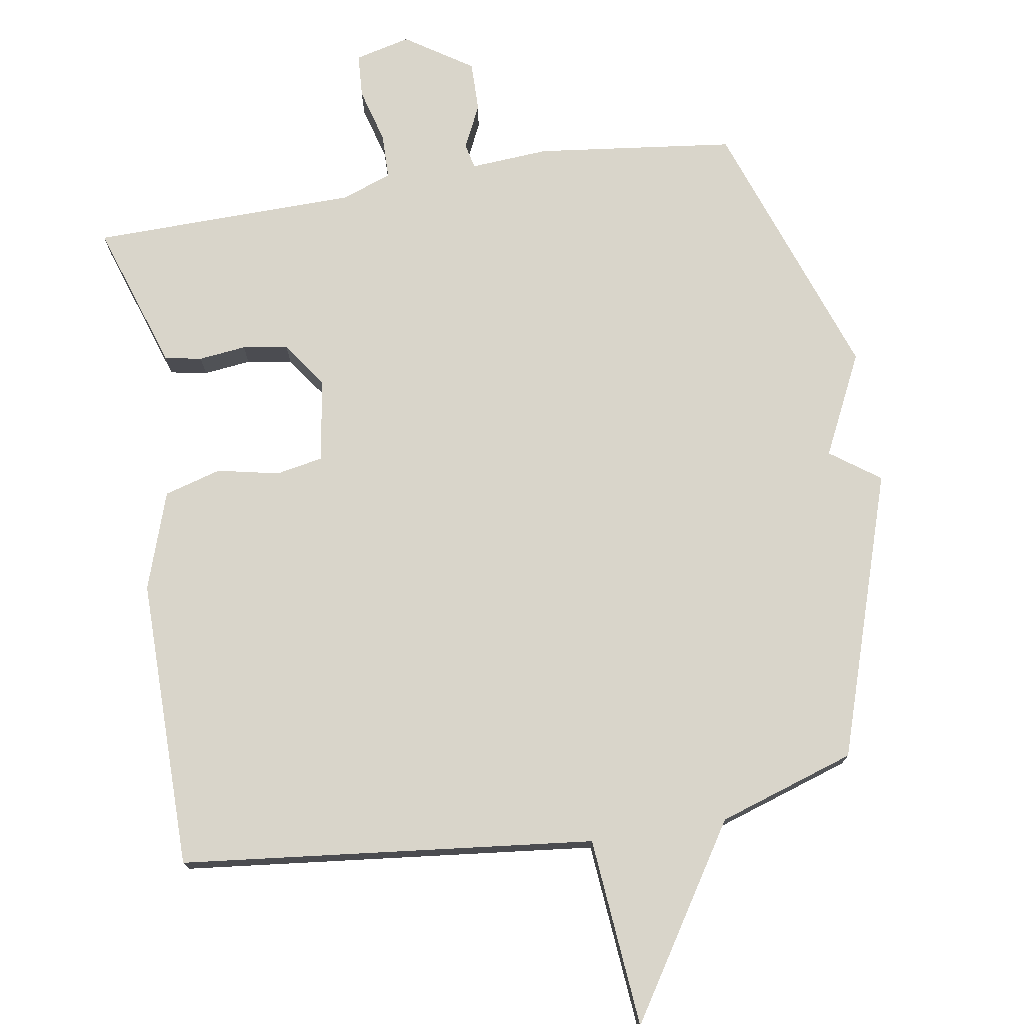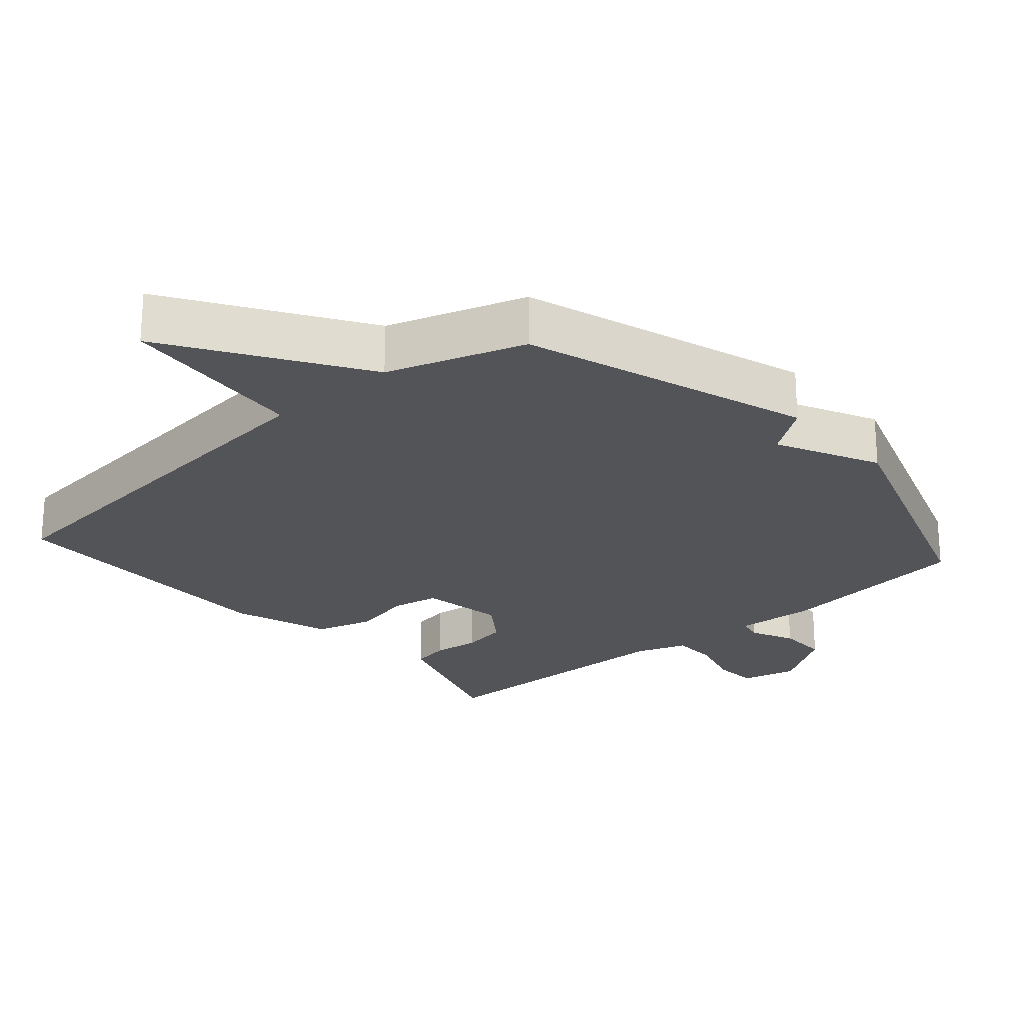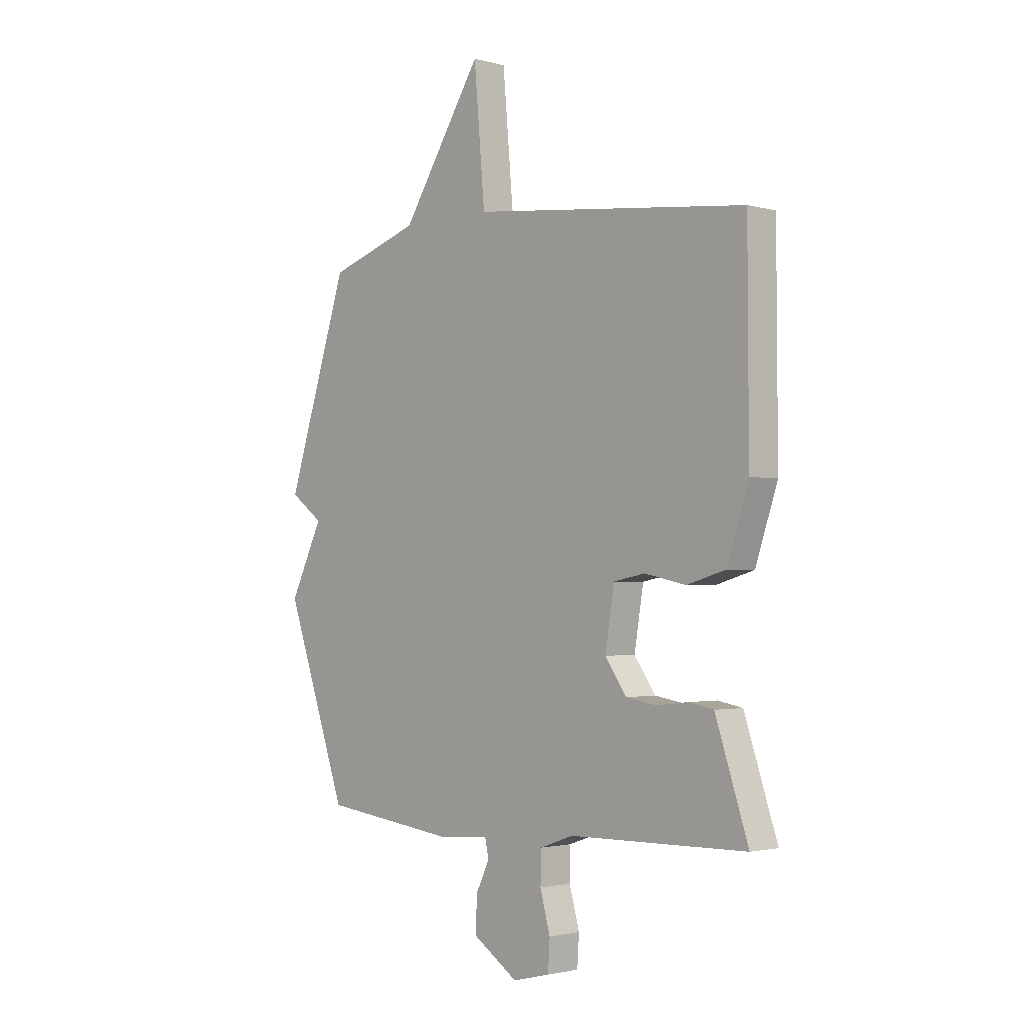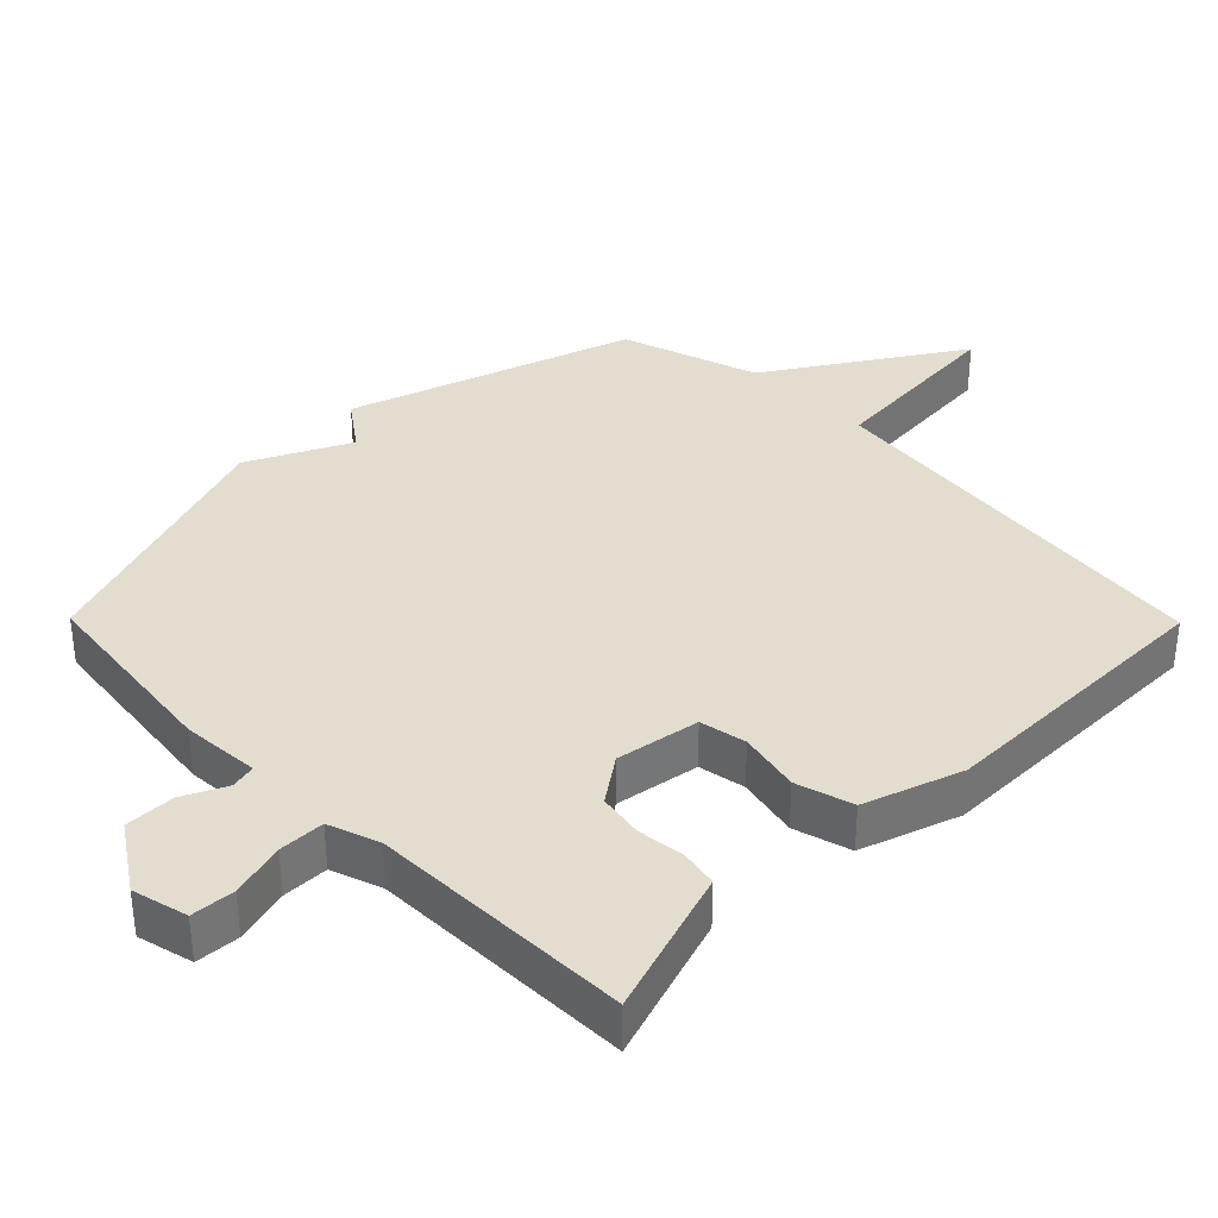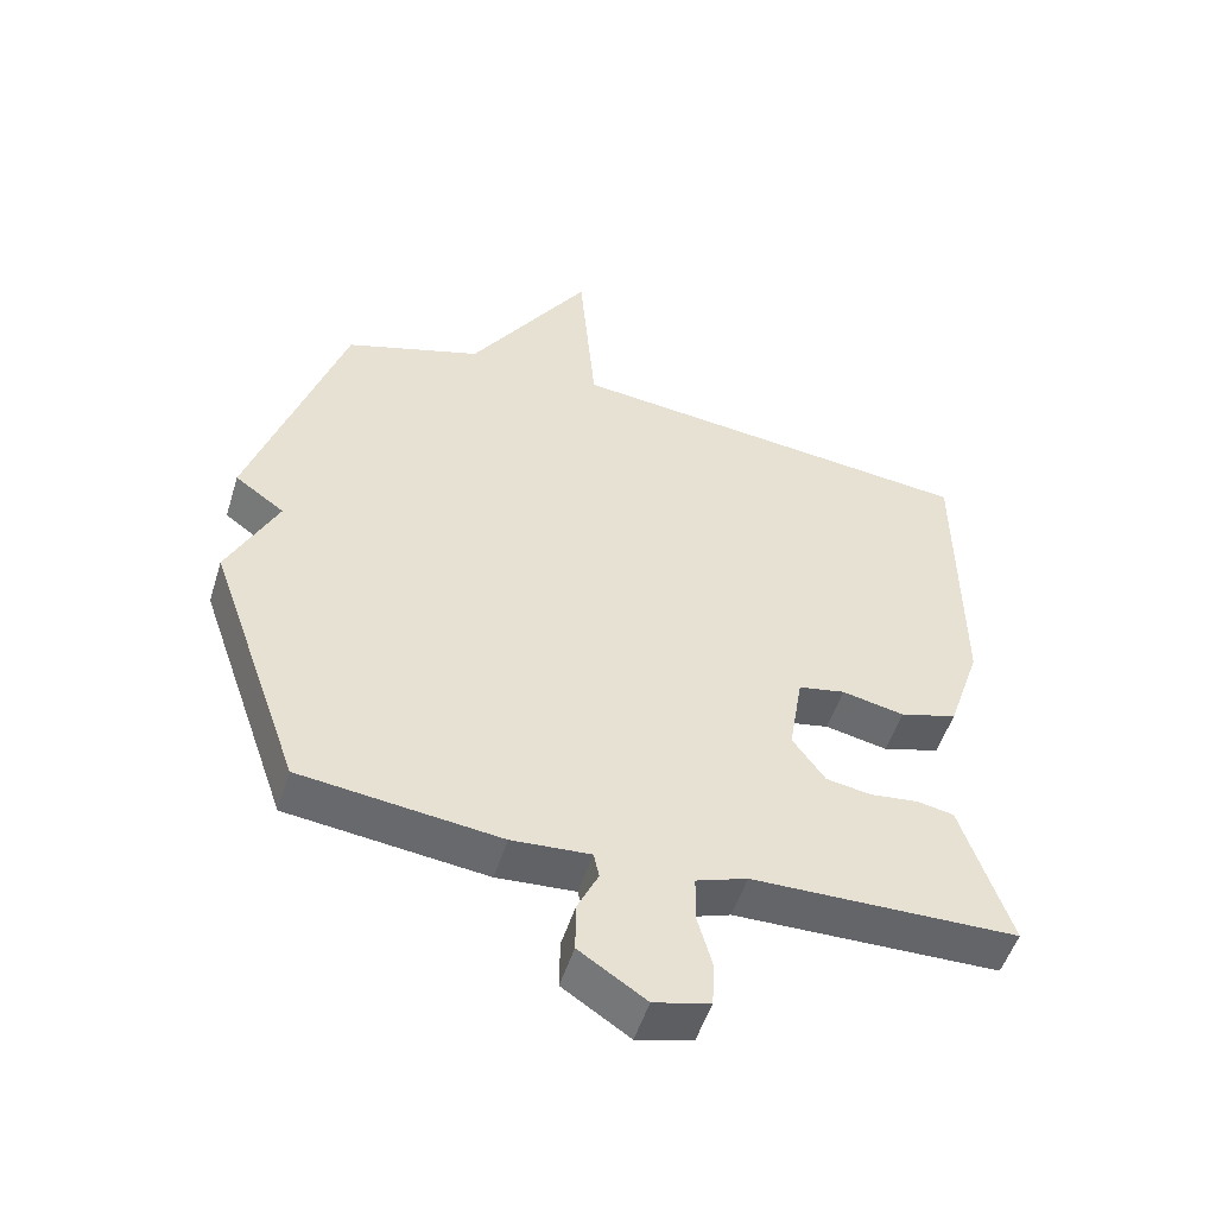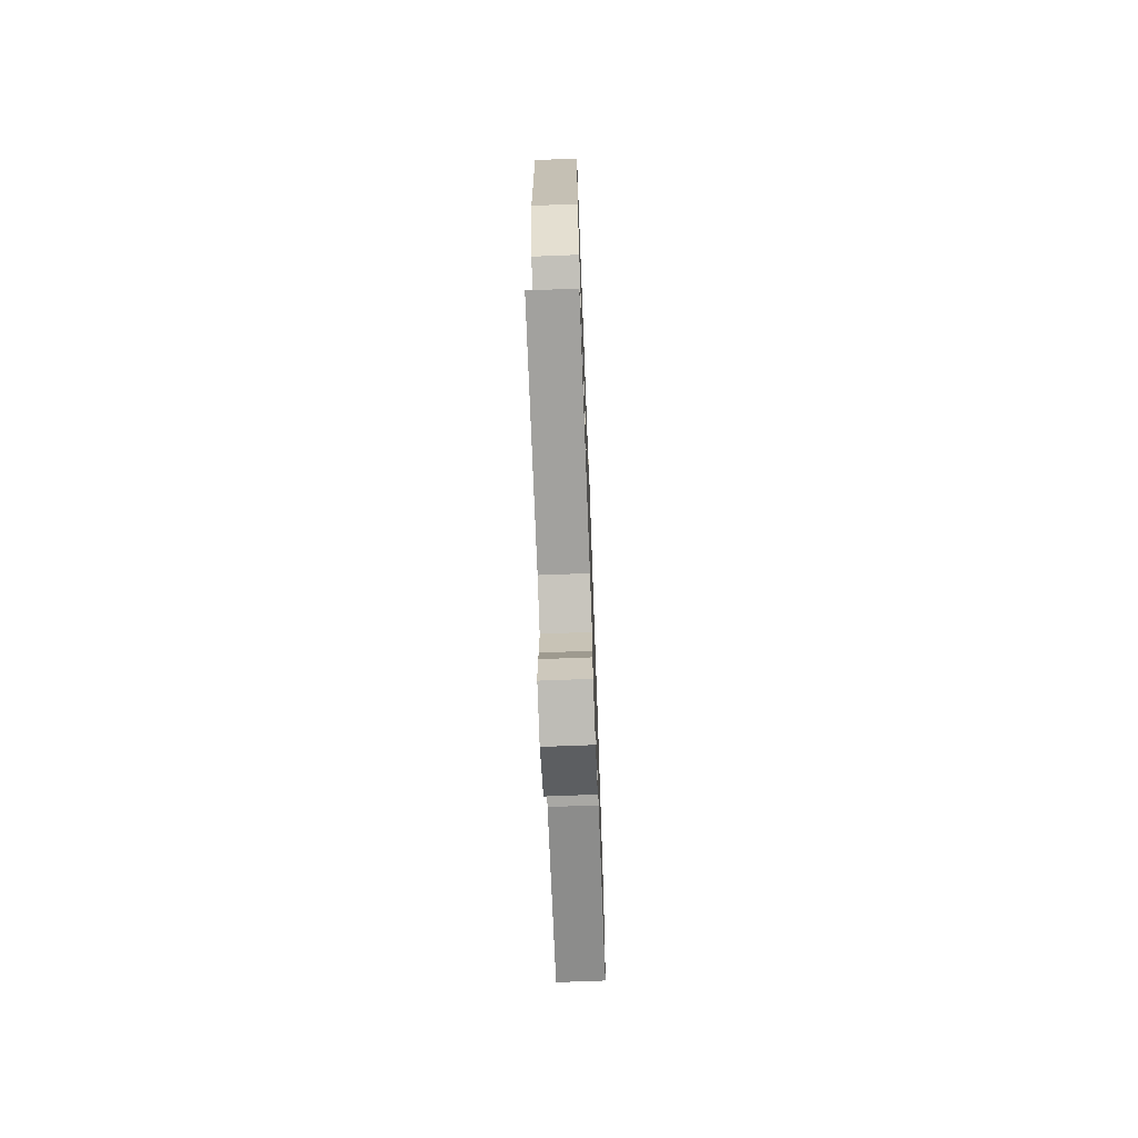
<metadata>
{"format":"obj","ext":"obj","renderer":"f3d","projection":"perspective","resolution":1024,"background":"white","views":[{"elev":74.6,"azim":-9.2,"up":"+Y"},{"elev":-23.4,"azim":41.2,"up":"+Y"},{"elev":-2.0,"azim":-133.6,"up":"+Z"},{"elev":35.6,"azim":-134.6,"up":"+Y"},{"elev":-51.6,"azim":162.8,"up":"+Z"},{"elev":-70.9,"azim":-87.8,"up":"+Z"}]}
</metadata>
<code>
v -0.5 0.07 0.5
v 0.101 0.07 0.565
v 0.125 0.07 0.84
v 0.301 0.07 0.565
v 0.5 0.07 0.5
v 0.635 0.07 0.085
v 0.563 0.07 0.033
v 0.635 0.07 -0.115
v 0.5 0.07 -0.5
v 0.211 0.07 -0.535
v 0.097 0.07 -0.527
v 0.089 0.07 -0.564
v 0.119 0.07 -0.627
v 0.12 0.07 -0.7
v 0.023 0.07 -0.764
v -0.058 0.07 -0.744
v -0.062 0.07 -0.68
v -0.04 0.07 -0.6
v -0.041 0.07 -0.533
v -0.115 0.07 -0.507
v -0.5 0.07 -0.5
v -0.45 0.07 -0.349
v -0.429 0.07 -0.285
v -0.375 0.07 -0.275
v -0.306 0.07 -0.283
v -0.24 0.07 -0.272
v -0.193 0.07 -0.206
v -0.213 0.07 -0.084
v -0.281 0.07 -0.071
v -0.371 0.07 -0.09
v -0.454 0.07 -0.066
v -0.502 0.07 0.077
v -0.5 0 0.5
v 0.101 0 0.565
v 0.125 0 0.84
v 0.301 0 0.565
v 0.5 0 0.5
v 0.635 0 0.085
v 0.563 0 0.033
v 0.635 0 -0.115
v 0.5 0 -0.5
v 0.211 0 -0.535
v 0.097 0 -0.527
v 0.089 0 -0.564
v 0.119 0 -0.627
v 0.12 0 -0.7
v 0.023 0 -0.764
v -0.058 0 -0.744
v -0.062 0 -0.68
v -0.04 0 -0.6
v -0.041 0 -0.533
v -0.115 0 -0.507
v -0.5 0 -0.5
v -0.45 0 -0.349
v -0.429 0 -0.285
v -0.375 0 -0.275
v -0.306 0 -0.283
v -0.24 0 -0.272
v -0.193 0 -0.206
v -0.213 0 -0.084
v -0.281 0 -0.071
v -0.371 0 -0.09
v -0.454 0 -0.066
v -0.502 0 0.077
f 32 1 2
f 31 32 2
f 30 31 2
f 29 30 2
f 28 29 2
f 27 28 2
f 22 23 24 25
f 22 25 26
f 21 22 26
f 20 21 26
f 19 20 26 27
f 16 17 18
f 15 16 18
f 14 15 18
f 13 14 18
f 12 13 18
f 11 12 18 19
f 9 10 11
f 8 9 11
f 7 8 11
f 19 27 2
f 11 19 2
f 7 11 2
f 6 7 2
f 5 6 2
f 4 5 2
f 2 3 4
f 34 33 64
f 34 64 63
f 34 63 62
f 34 62 61
f 34 61 60
f 34 60 59
f 57 56 55 54
f 58 57 54
f 58 54 53
f 58 53 52
f 59 58 52 51
f 50 49 48
f 50 48 47
f 50 47 46
f 50 46 45
f 50 45 44
f 51 50 44 43
f 43 42 41
f 43 41 40
f 43 40 39
f 34 59 51
f 34 51 43
f 34 43 39
f 34 39 38
f 34 38 37
f 34 37 36
f 36 35 34
f 1 33 34 2
f 2 34 35 3
f 3 35 36 4
f 4 36 37 5
f 5 37 38 6
f 6 38 39 7
f 7 39 40 8
f 8 40 41 9
f 9 41 42 10
f 10 42 43 11
f 11 43 44 12
f 12 44 45 13
f 13 45 46 14
f 14 46 47 15
f 15 47 48 16
f 16 48 49 17
f 17 49 50 18
f 18 50 51 19
f 19 51 52 20
f 20 52 53 21
f 21 53 54 22
f 22 54 55 23
f 23 55 56 24
f 24 56 57 25
f 25 57 58 26
f 26 58 59 27
f 27 59 60 28
f 28 60 61 29
f 29 61 62 30
f 30 62 63 31
f 31 63 64 32
f 32 64 33 1

</code>
